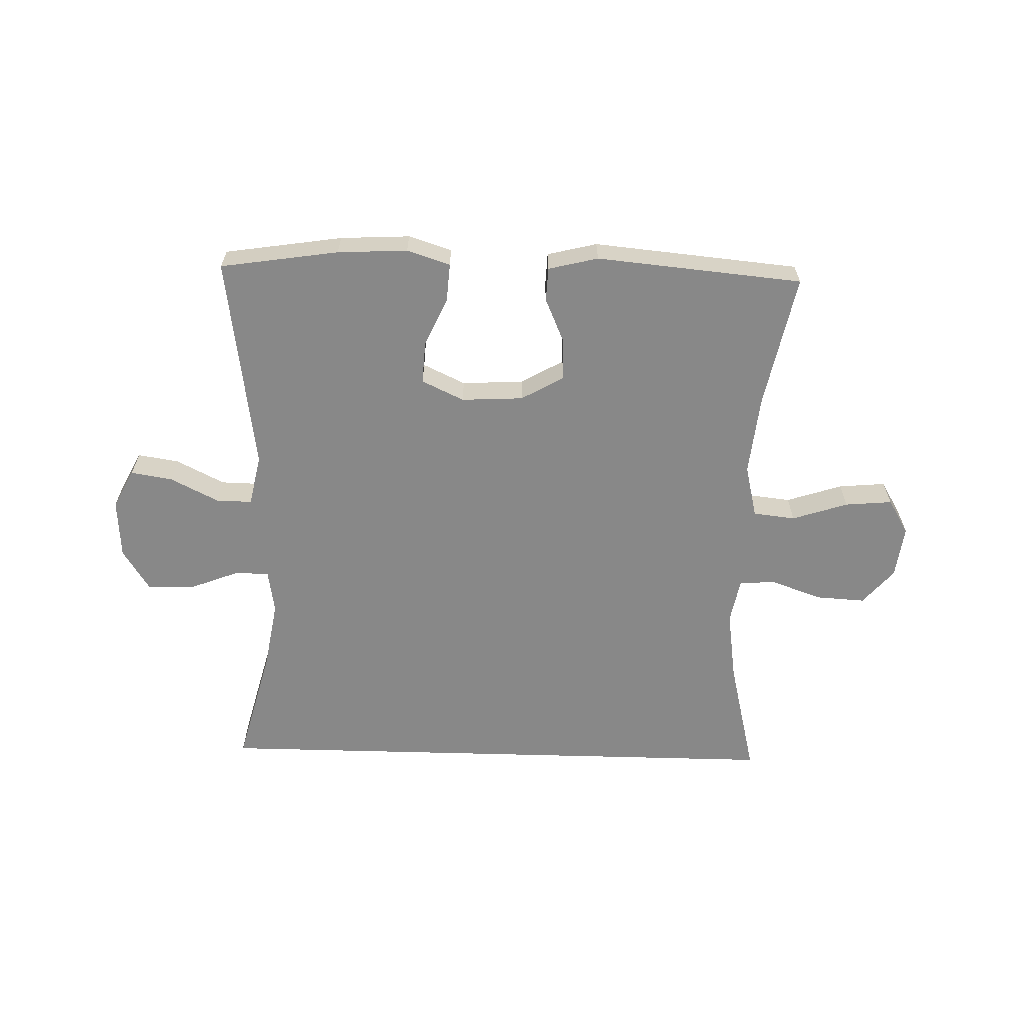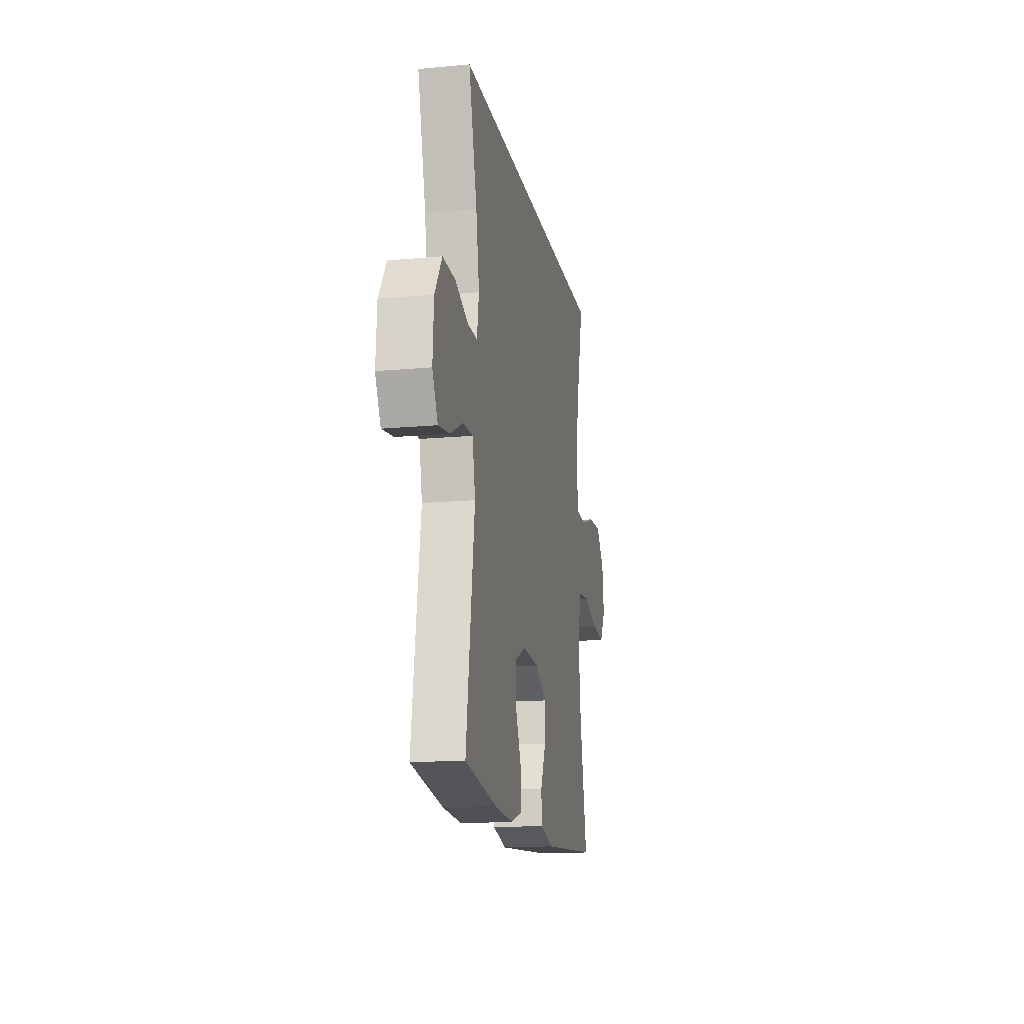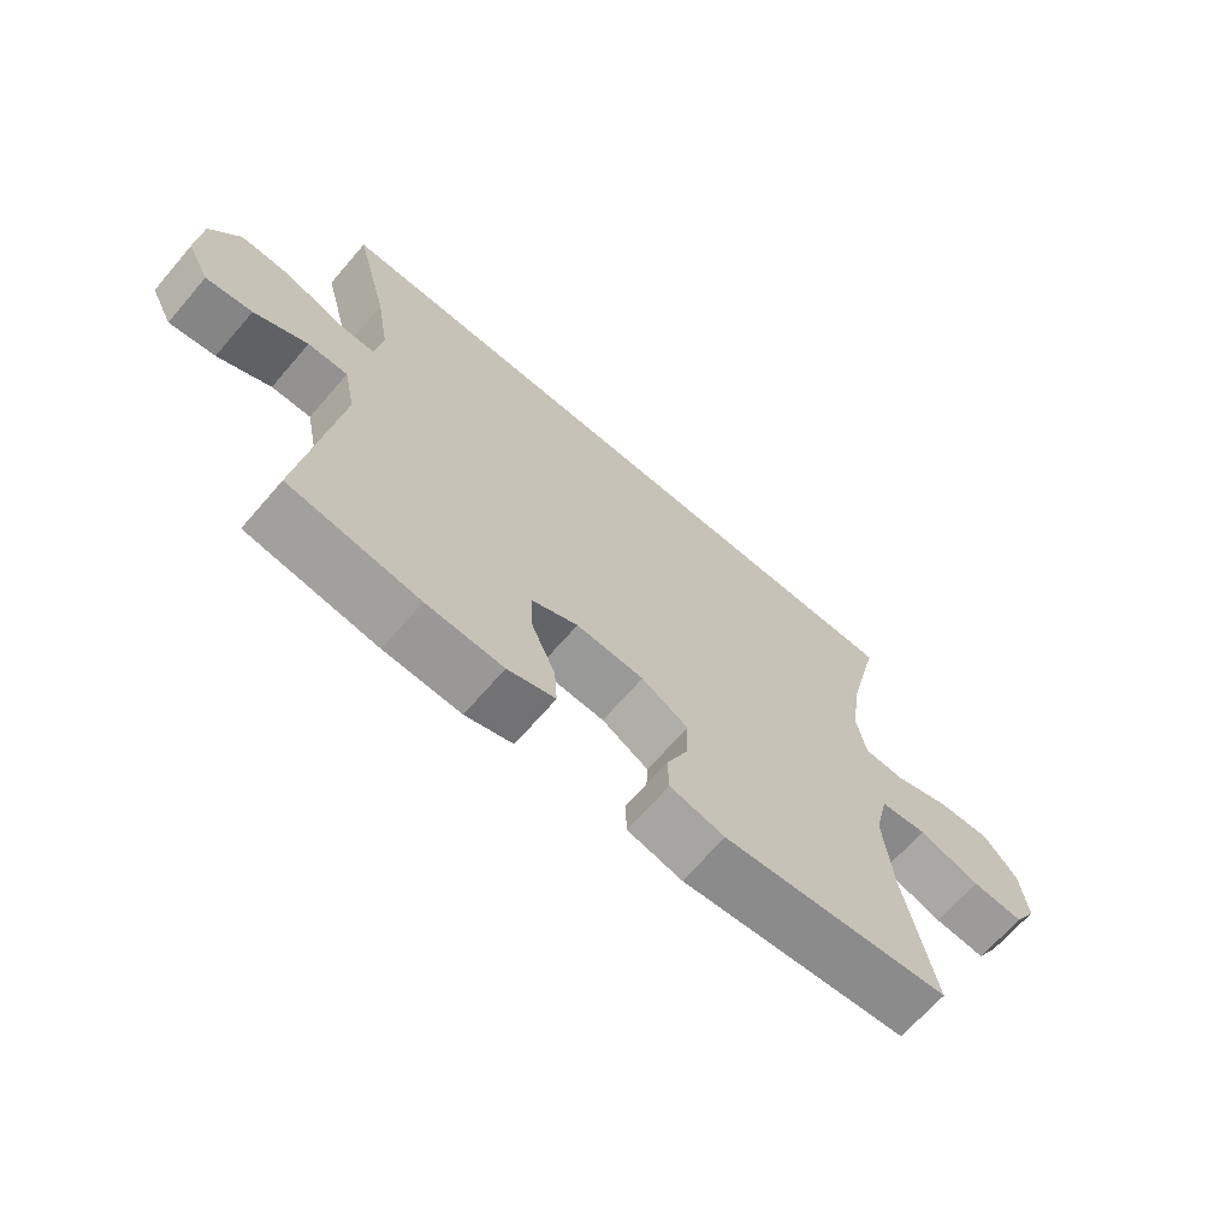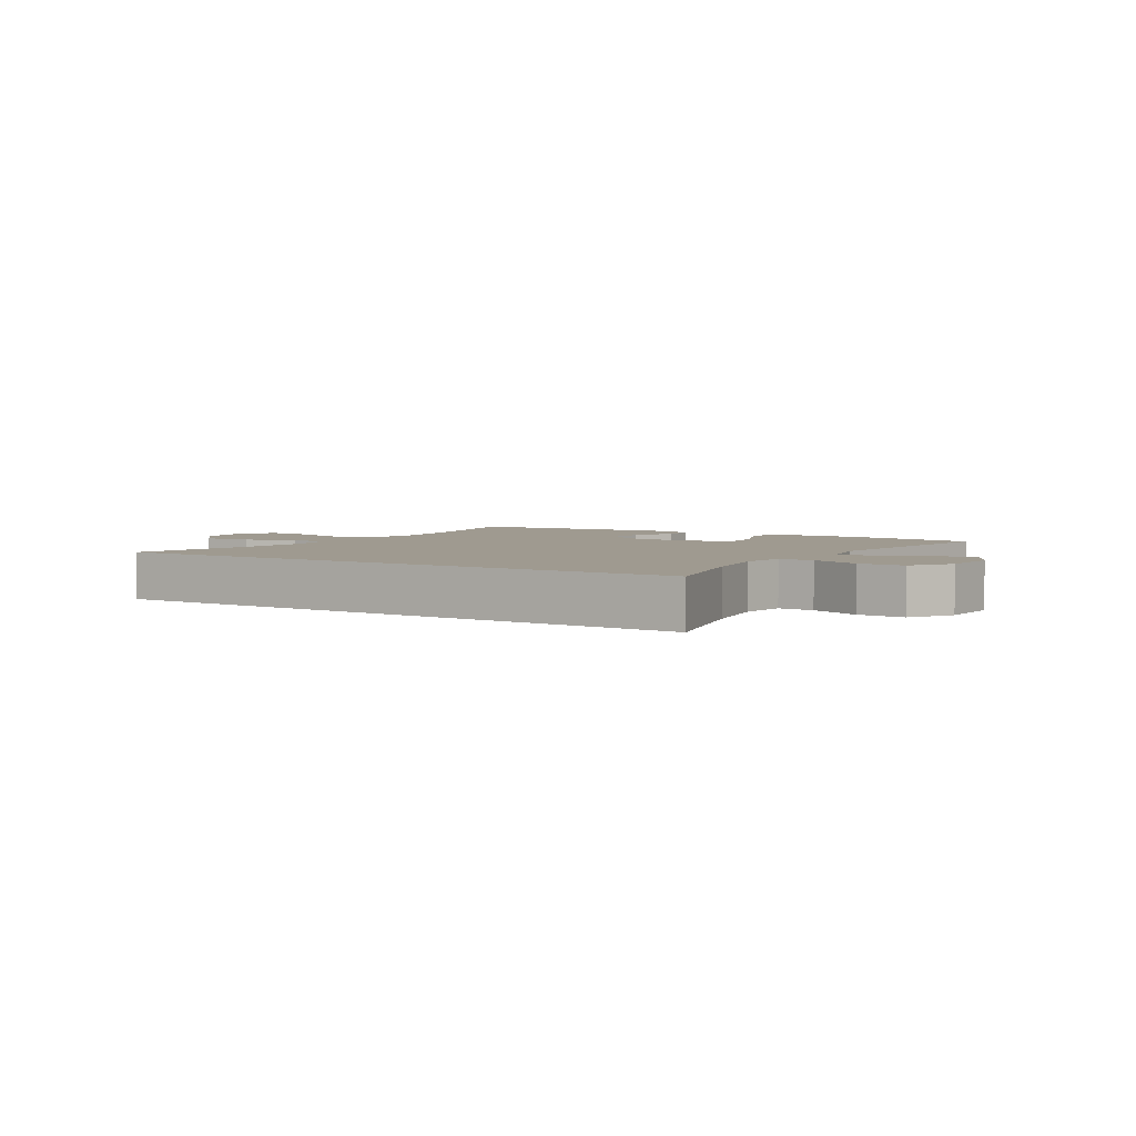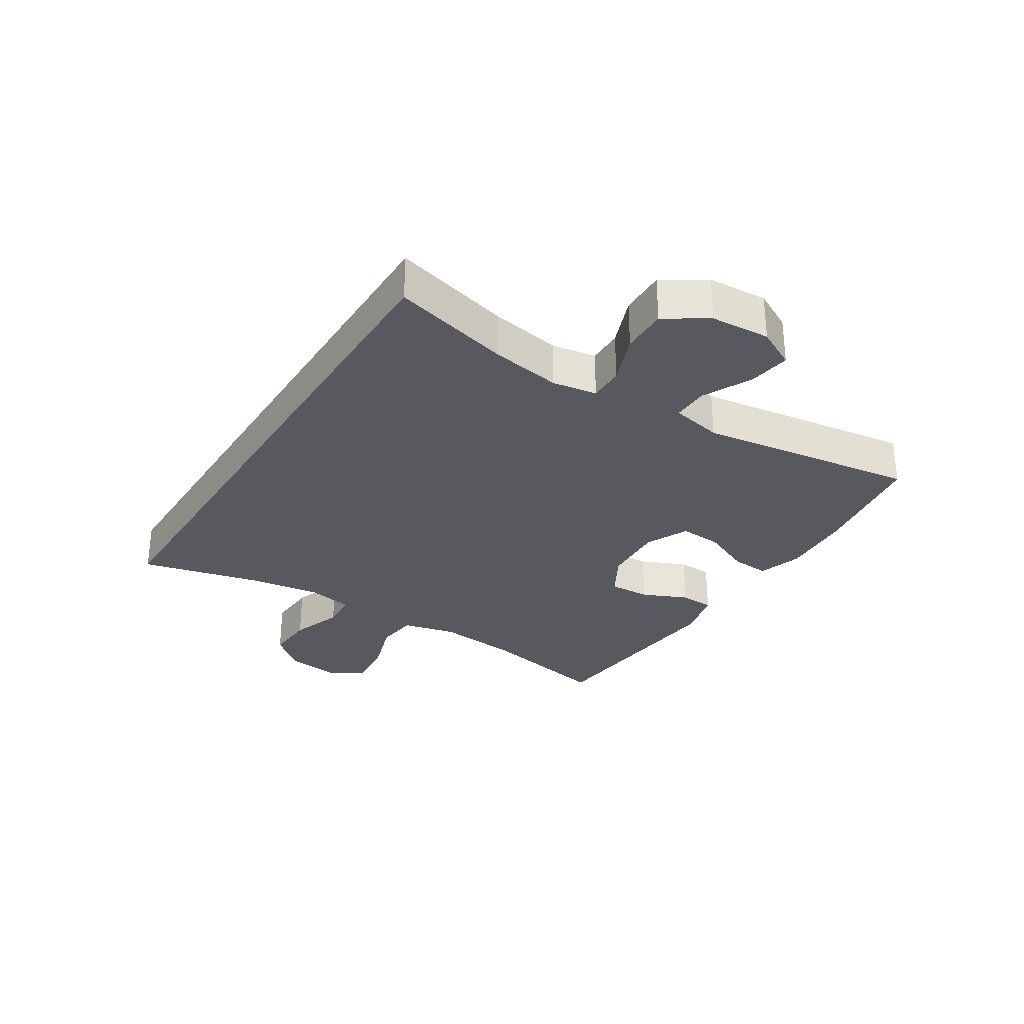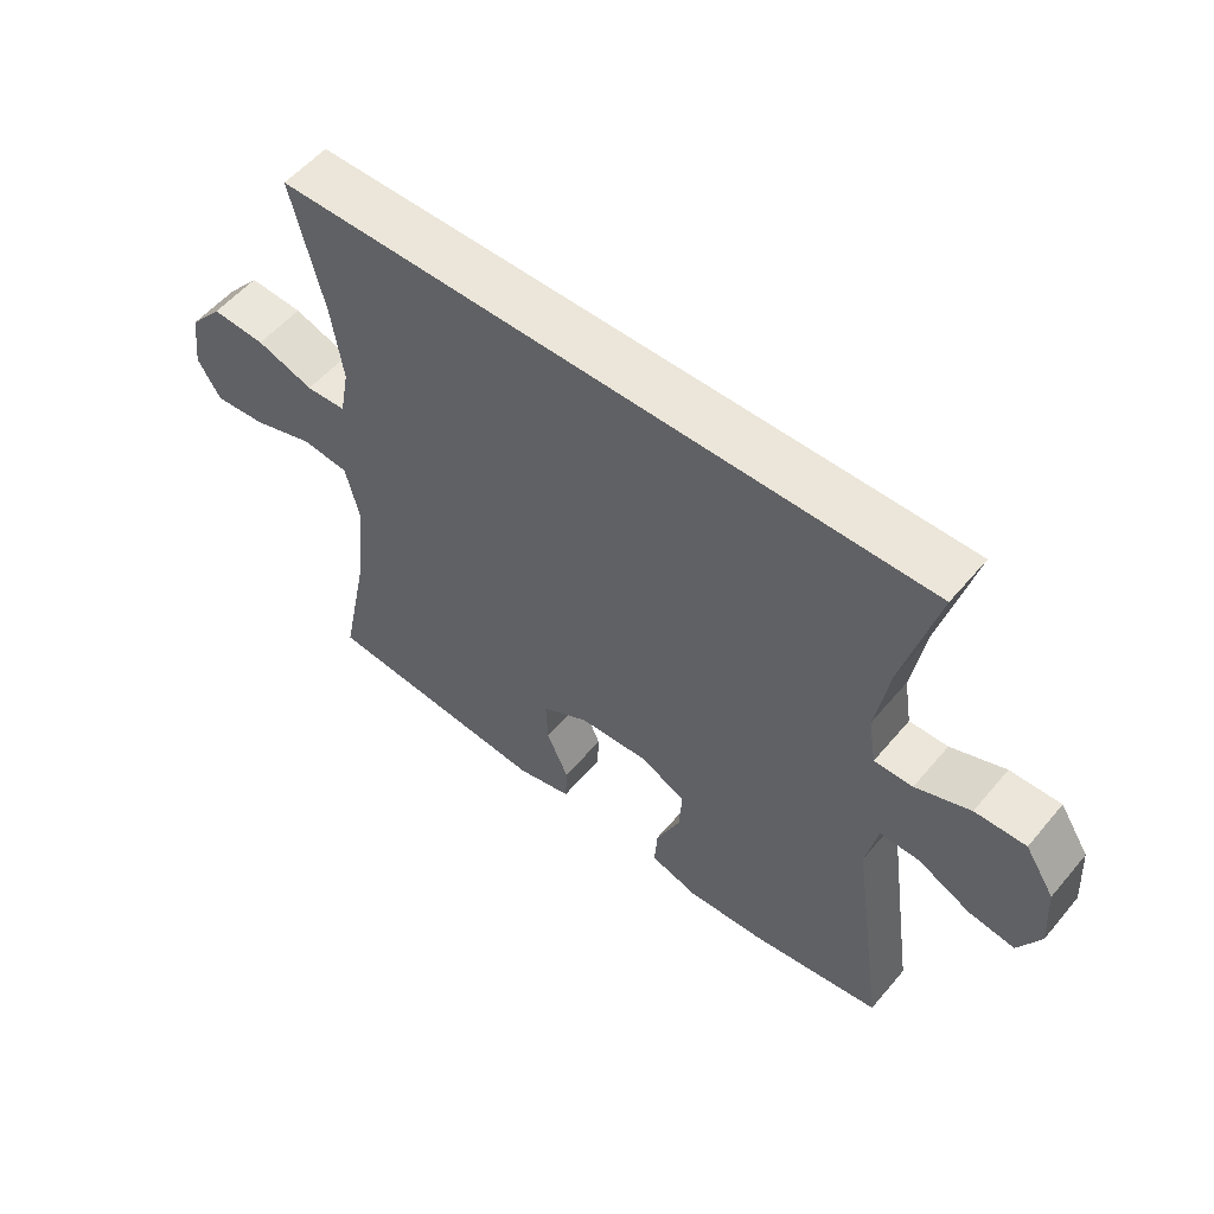
<metadata>
{"format":"obj","ext":"obj","renderer":"f3d","projection":"perspective","resolution":1024,"background":"white","views":[{"elev":-62.7,"azim":178.4,"up":"+Y"},{"elev":-15.8,"azim":100.9,"up":"+Z"},{"elev":-67.1,"azim":139.2,"up":"+Z"},{"elev":3.9,"azim":32.4,"up":"+Y"},{"elev":-30.3,"azim":57.8,"up":"+Y"},{"elev":55.1,"azim":39.3,"up":"+Z"}]}
</metadata>
<code>
o path10
v -0.149 0.0375 -0.5367
v -0.06423 0.0375 -0.5157
v -0.0619 0.0375 -0.458
v -0.09562 0.0375 -0.3817
v -0.09849 0.0375 -0.3121
v -0.02567 0.0375 -0.2706
v 0.07955 0.0375 -0.2648
v 0.1518 0.0375 -0.2984
v 0.1476 0.0375 -0.3697
v 0.1105 0.0375 -0.4533
v 0.1059 0.0375 -0.5181
v 0.1798 0.0375 -0.5417
v 0.2989 0.0375 -0.5355
v 0.5009 0.0375 -0.5044
v 0.4479 0.0375 -0.136
v 0.466 0.0375 -0.049
v 0.5273 0.0375 -0.0502
v 0.6093 0.0375 -0.0913
v 0.6805 0.0375 -0.1025
v 0.7148 0.0375 -0.03627
v 0.7084 0.0375 0.06497
v 0.6627 0.0375 0.1365
v 0.5843 0.0375 0.1349
v 0.4997 0.0375 0.1021
v 0.4402 0.0375 0.1014
v 0.4281 0.0375 0.177
v 0.4483 0.0375 0.2963
v 0.5009 0.0375 0.4973
v -0.501 0.0375 0.4973
v -0.4518 0.0375 0.2954
v -0.434 0.0375 0.1748
v -0.4487 0.0375 0.09644
v -0.5107 0.0375 0.09308
v -0.5985 0.0375 0.1236
v -0.6817 0.0375 0.1283
v -0.7339 0.0375 0.06714
v -0.7451 0.0375 -0.02192
v -0.7098 0.0375 -0.08145
v -0.6292 0.0375 -0.07408
v -0.5341 0.0375 -0.04285
v -0.462 0.0375 -0.0509
v -0.4404 0.0375 -0.1414
v -0.4545 0.0375 -0.2778
v -0.501 0.0375 -0.5044
v -0.149 -0.0375 -0.5367
v -0.06423 -0.0375 -0.5157
v -0.0619 -0.0375 -0.458
v -0.09562 -0.0375 -0.3817
v -0.09849 -0.0375 -0.3121
v -0.02567 -0.0375 -0.2706
v 0.07955 -0.0375 -0.2648
v 0.1518 -0.0375 -0.2984
v 0.1476 -0.0375 -0.3697
v 0.1105 -0.0375 -0.4533
v 0.1059 -0.0375 -0.5181
v 0.1798 -0.0375 -0.5417
v 0.2989 -0.0375 -0.5355
v 0.5009 -0.0375 -0.5044
v 0.4479 -0.0375 -0.136
v 0.466 -0.0375 -0.049
v 0.5273 -0.0375 -0.0502
v 0.6093 -0.0375 -0.0913
v 0.6805 -0.0375 -0.1025
v 0.7148 -0.0375 -0.03627
v 0.7084 -0.0375 0.06497
v 0.6627 -0.0375 0.1365
v 0.5843 -0.0375 0.1349
v 0.4997 -0.0375 0.1021
v 0.4402 -0.0375 0.1014
v 0.4281 -0.0375 0.177
v 0.4483 -0.0375 0.2963
v 0.5009 -0.0375 0.4973
v -0.501 -0.0375 0.4973
v -0.4518 -0.0375 0.2954
v -0.434 -0.0375 0.1748
v -0.4487 -0.0375 0.09644
v -0.5107 -0.0375 0.09308
v -0.5985 -0.0375 0.1236
v -0.6817 -0.0375 0.1283
v -0.7339 -0.0375 0.06714
v -0.7451 -0.0375 -0.02192
v -0.7098 -0.0375 -0.08145
v -0.6292 -0.0375 -0.07408
v -0.5341 -0.0375 -0.04285
v -0.462 -0.0375 -0.0509
v -0.4404 -0.0375 -0.1414
v -0.4545 -0.0375 -0.2778
v -0.501 -0.0375 -0.5044
v 0.5009 0.0375 0.4973
v 0.5009 0.0375 0.4973
v -0.501 0.0375 0.4973
v -0.501 0.0375 0.4973
v 0.4483 0.0375 0.2963
v -0.4518 0.0375 0.2954
v 0.4281 0.0375 0.177
v -0.434 0.0375 0.1748
v 0.4402 0.0375 0.1014
v 0.4402 0.0375 0.1014
v -0.4487 0.0375 0.09644
v -0.4487 0.0375 0.09644
v 0.7084 0.0375 0.06497
v 0.6627 0.0375 0.1365
v 0.5843 0.0375 0.1349
v 0.4997 0.0375 0.1021
v -0.5985 0.0375 0.1236
v -0.6817 0.0375 0.1283
v -0.7339 0.0375 0.06714
v -0.5107 0.0375 0.09308
v -0.7451 0.0375 -0.02192
v 0.7148 0.0375 -0.03627
v -0.7098 0.0375 -0.08145
v -0.7098 0.0375 -0.08145
v 0.6805 0.0375 -0.1025
v 0.6805 0.0375 -0.1025
v 0.466 0.0375 -0.049
v 0.466 0.0375 -0.049
v 0.5273 0.0375 -0.0502
v -0.5341 0.0375 -0.04285
v -0.462 0.0375 -0.0509
v -0.462 0.0375 -0.0509
v -0.6292 0.0375 -0.07408
v 0.4479 0.0375 -0.136
v 0.6093 0.0375 -0.0913
v -0.4404 0.0375 -0.1414
v -0.4545 0.0375 -0.2778
v 0.07955 0.0375 -0.2648
v 0.1518 0.0375 -0.2984
v 0.1518 0.0375 -0.2984
v -0.02567 0.0375 -0.2706
v -0.09849 0.0375 -0.3121
v -0.09849 0.0375 -0.3121
v 0.1476 0.0375 -0.3697
v -0.09562 0.0375 -0.3817
v 0.1105 0.0375 -0.4533
v -0.0619 0.0375 -0.458
v 0.5009 0.0375 -0.5044
v 0.5009 0.0375 -0.5044
v 0.1059 0.0375 -0.5181
v 0.1059 0.0375 -0.5181
v -0.06423 0.0375 -0.5157
v -0.06423 0.0375 -0.5157
v -0.501 0.0375 -0.5044
v -0.501 0.0375 -0.5044
v -0.149 0.0375 -0.5367
v 0.1798 0.0375 -0.5417
v 0.2989 0.0375 -0.5355
v 0.5009 -0.0375 0.4973
v 0.5009 -0.0375 0.4973
v -0.501 -0.0375 0.4973
v -0.501 -0.0375 0.4973
v 0.4483 -0.0375 0.2963
v -0.4518 -0.0375 0.2954
v 0.4281 -0.0375 0.177
v -0.434 -0.0375 0.1748
v 0.4402 -0.0375 0.1014
v 0.4402 -0.0375 0.1014
v -0.4487 -0.0375 0.09644
v -0.4487 -0.0375 0.09644
v 0.7084 -0.0375 0.06497
v 0.6627 -0.0375 0.1365
v 0.5843 -0.0375 0.1349
v 0.4997 -0.0375 0.1021
v -0.5985 -0.0375 0.1236
v -0.6817 -0.0375 0.1283
v -0.7339 -0.0375 0.06714
v -0.5107 -0.0375 0.09308
v -0.7451 -0.0375 -0.02192
v 0.7148 -0.0375 -0.03627
v -0.7098 -0.0375 -0.08145
v -0.7098 -0.0375 -0.08145
v 0.6805 -0.0375 -0.1025
v 0.6805 -0.0375 -0.1025
v 0.466 -0.0375 -0.049
v 0.466 -0.0375 -0.049
v 0.5273 -0.0375 -0.0502
v -0.5341 -0.0375 -0.04285
v -0.462 -0.0375 -0.0509
v -0.462 -0.0375 -0.0509
v -0.6292 -0.0375 -0.07408
v 0.4479 -0.0375 -0.136
v 0.6093 -0.0375 -0.0913
v -0.4404 -0.0375 -0.1414
v -0.4545 -0.0375 -0.2778
v 0.07955 -0.0375 -0.2648
v 0.1518 -0.0375 -0.2984
v 0.1518 -0.0375 -0.2984
v -0.02567 -0.0375 -0.2706
v -0.09849 -0.0375 -0.3121
v -0.09849 -0.0375 -0.3121
v 0.1476 -0.0375 -0.3697
v -0.09562 -0.0375 -0.3817
v 0.1105 -0.0375 -0.4533
v -0.0619 -0.0375 -0.458
v 0.5009 -0.0375 -0.5044
v 0.5009 -0.0375 -0.5044
v 0.1059 -0.0375 -0.5181
v 0.1059 -0.0375 -0.5181
v -0.06423 -0.0375 -0.5157
v -0.06423 -0.0375 -0.5157
v -0.501 -0.0375 -0.5044
v -0.501 -0.0375 -0.5044
v -0.149 -0.0375 -0.5367
v 0.1798 -0.0375 -0.5417
v 0.2989 -0.0375 -0.5355
f 152 153 151
f 162 175 161
f 159 181 168
f 154 153 152
f 165 163 164
f 187 184 153
f 157 187 154
f 169 179 167
f 182 187 177
f 202 183 200
f 153 184 155
f 149 151 147
f 192 203 190
f 184 180 173
f 190 204 185
f 182 188 187
f 198 193 202
f 196 203 192
f 167 179 165
f 204 190 203
f 175 181 159
f 161 175 159
f 165 179 163
f 185 204 180
f 184 173 155
f 185 180 184
f 152 151 149
f 191 202 193
f 180 204 194
f 166 177 157
f 177 187 157
f 176 177 166
f 155 173 162
f 183 188 182
f 168 181 171
f 154 187 153
f 161 159 160
f 202 191 183
f 188 183 191
f 176 163 179
f 163 176 166
f 162 173 175
f 90 92 150 148
f 27 28 72 71
f 29 30 74 73
f 26 27 71 70
f 30 31 75 74
f 98 26 70 156
f 31 100 158 75
f 21 22 66 65
f 22 23 67 66
f 23 24 68 67
f 34 35 79 78
f 35 36 80 79
f 33 34 78 77
f 24 25 69 68
f 32 33 77 76
f 36 37 81 80
f 20 21 65 64
f 37 112 170 81
f 114 20 64 172
f 116 17 61 174
f 40 120 178 84
f 39 40 84 83
f 38 39 83 82
f 15 16 60 59
f 18 19 63 62
f 17 18 62 61
f 41 42 86 85
f 42 43 87 86
f 7 128 186 51
f 6 7 51 50
f 131 6 50 189
f 8 9 53 52
f 4 5 49 48
f 9 10 54 53
f 3 4 48 47
f 137 15 59 195
f 10 139 197 54
f 141 3 47 199
f 43 143 201 87
f 1 2 46 45
f 44 1 45 88
f 11 12 56 55
f 13 14 58 57
f 12 13 57 56
f 94 93 95
f 104 103 117
f 101 110 123
f 96 94 95
f 107 106 105
f 129 95 126
f 99 96 129
f 111 109 121
f 124 119 129
f 144 142 125
f 95 97 126
f 91 89 93
f 134 132 145
f 126 115 122
f 132 127 146
f 124 129 130
f 140 144 135
f 138 134 145
f 109 107 121
f 146 145 132
f 117 101 123
f 103 101 117
f 107 105 121
f 127 122 146
f 126 97 115
f 127 126 122
f 94 91 93
f 133 135 144
f 122 136 146
f 108 99 119
f 119 99 129
f 118 108 119
f 97 104 115
f 125 124 130
f 110 113 123
f 96 95 129
f 103 102 101
f 144 125 133
f 130 133 125
f 118 121 105
f 105 108 118
f 104 117 115

</code>
